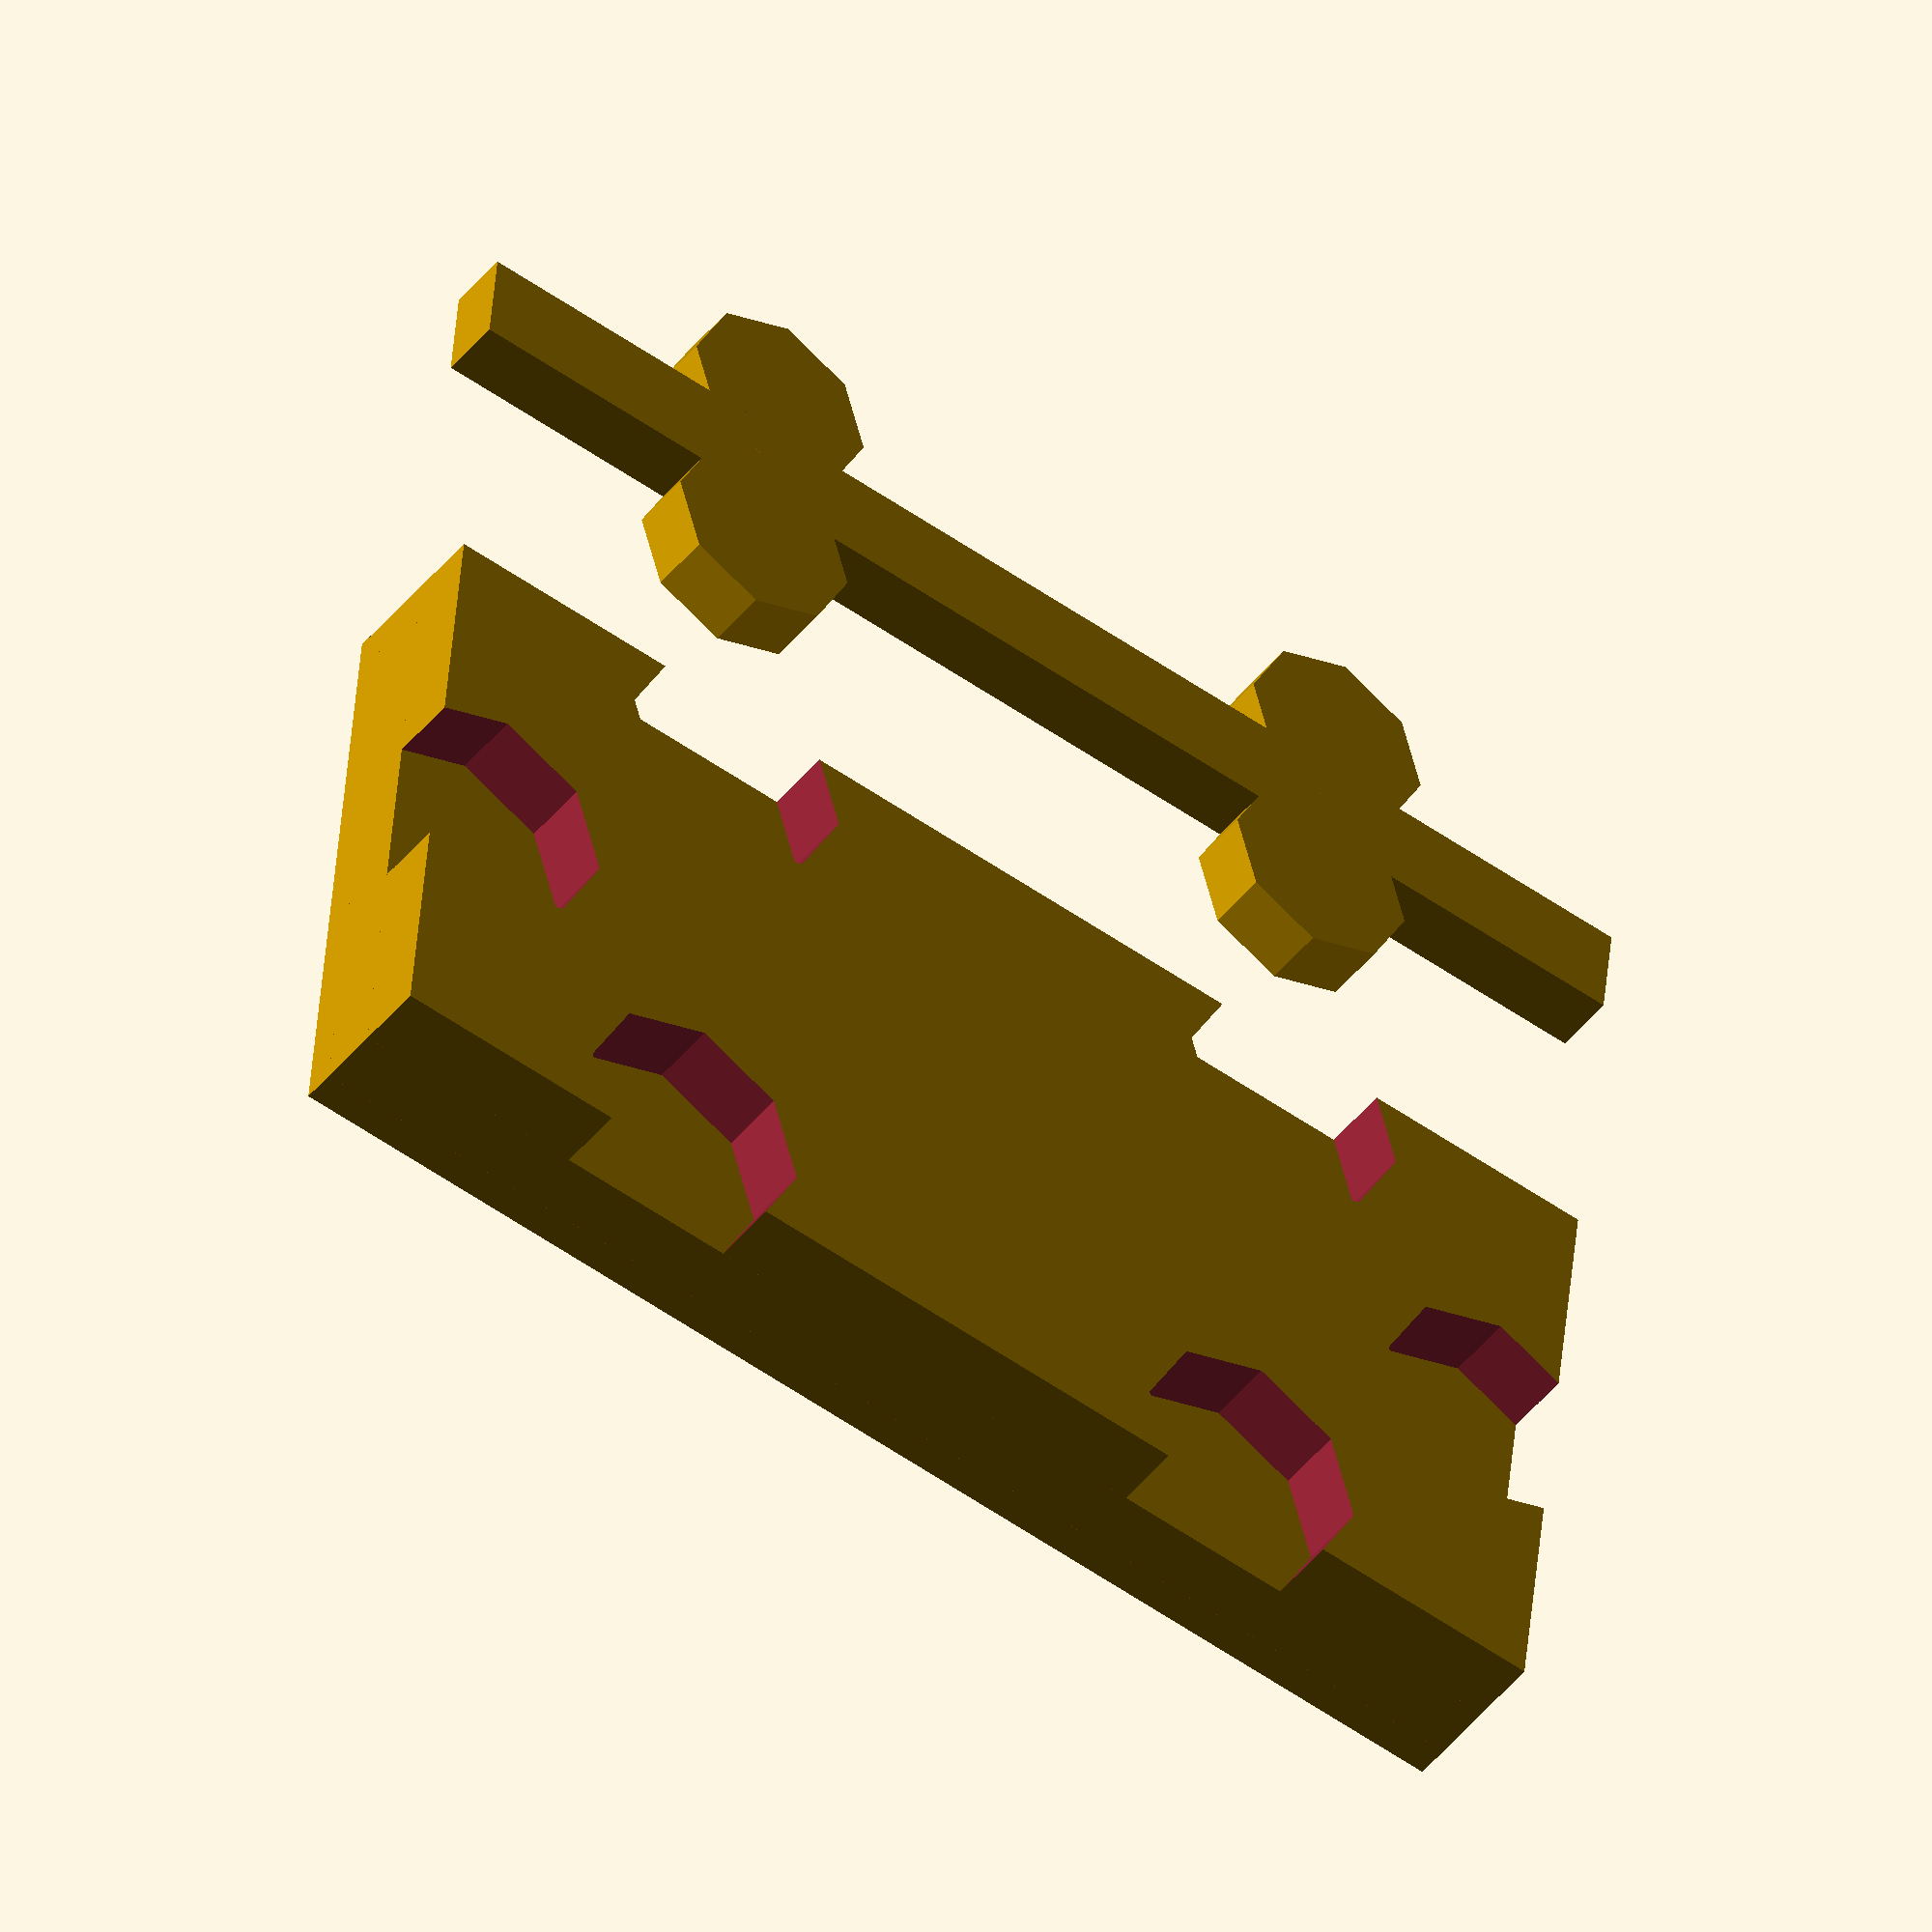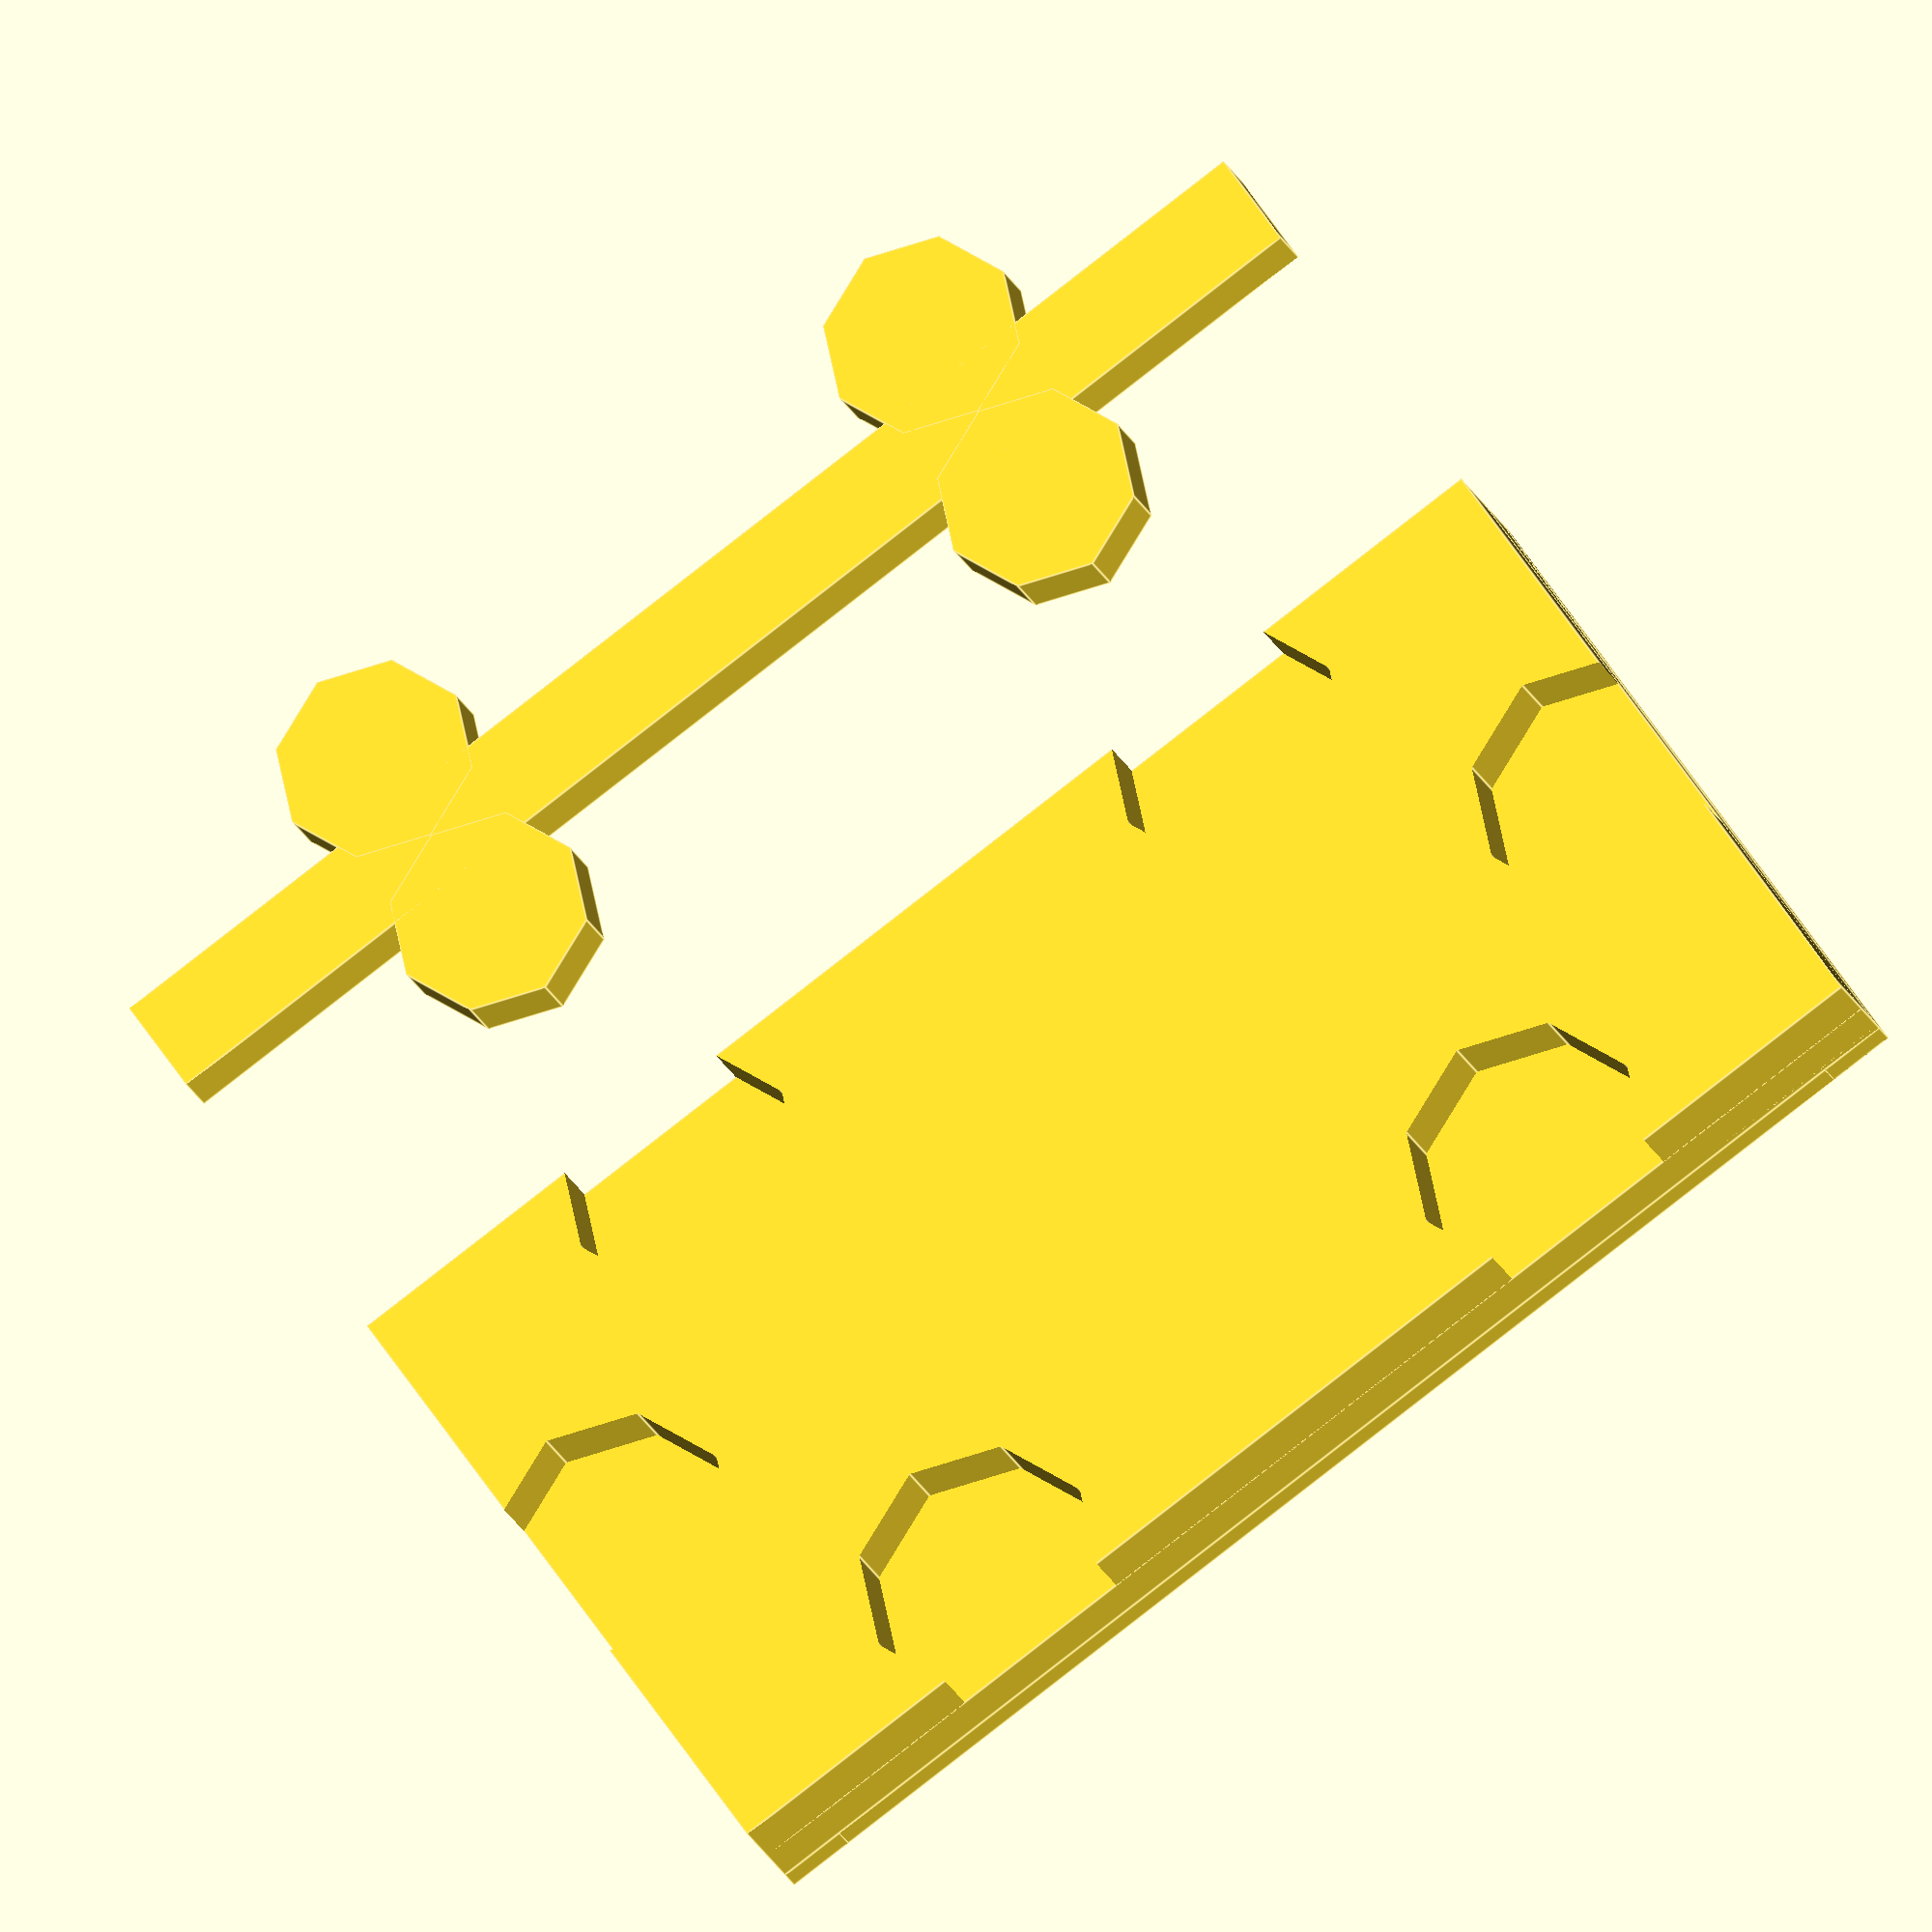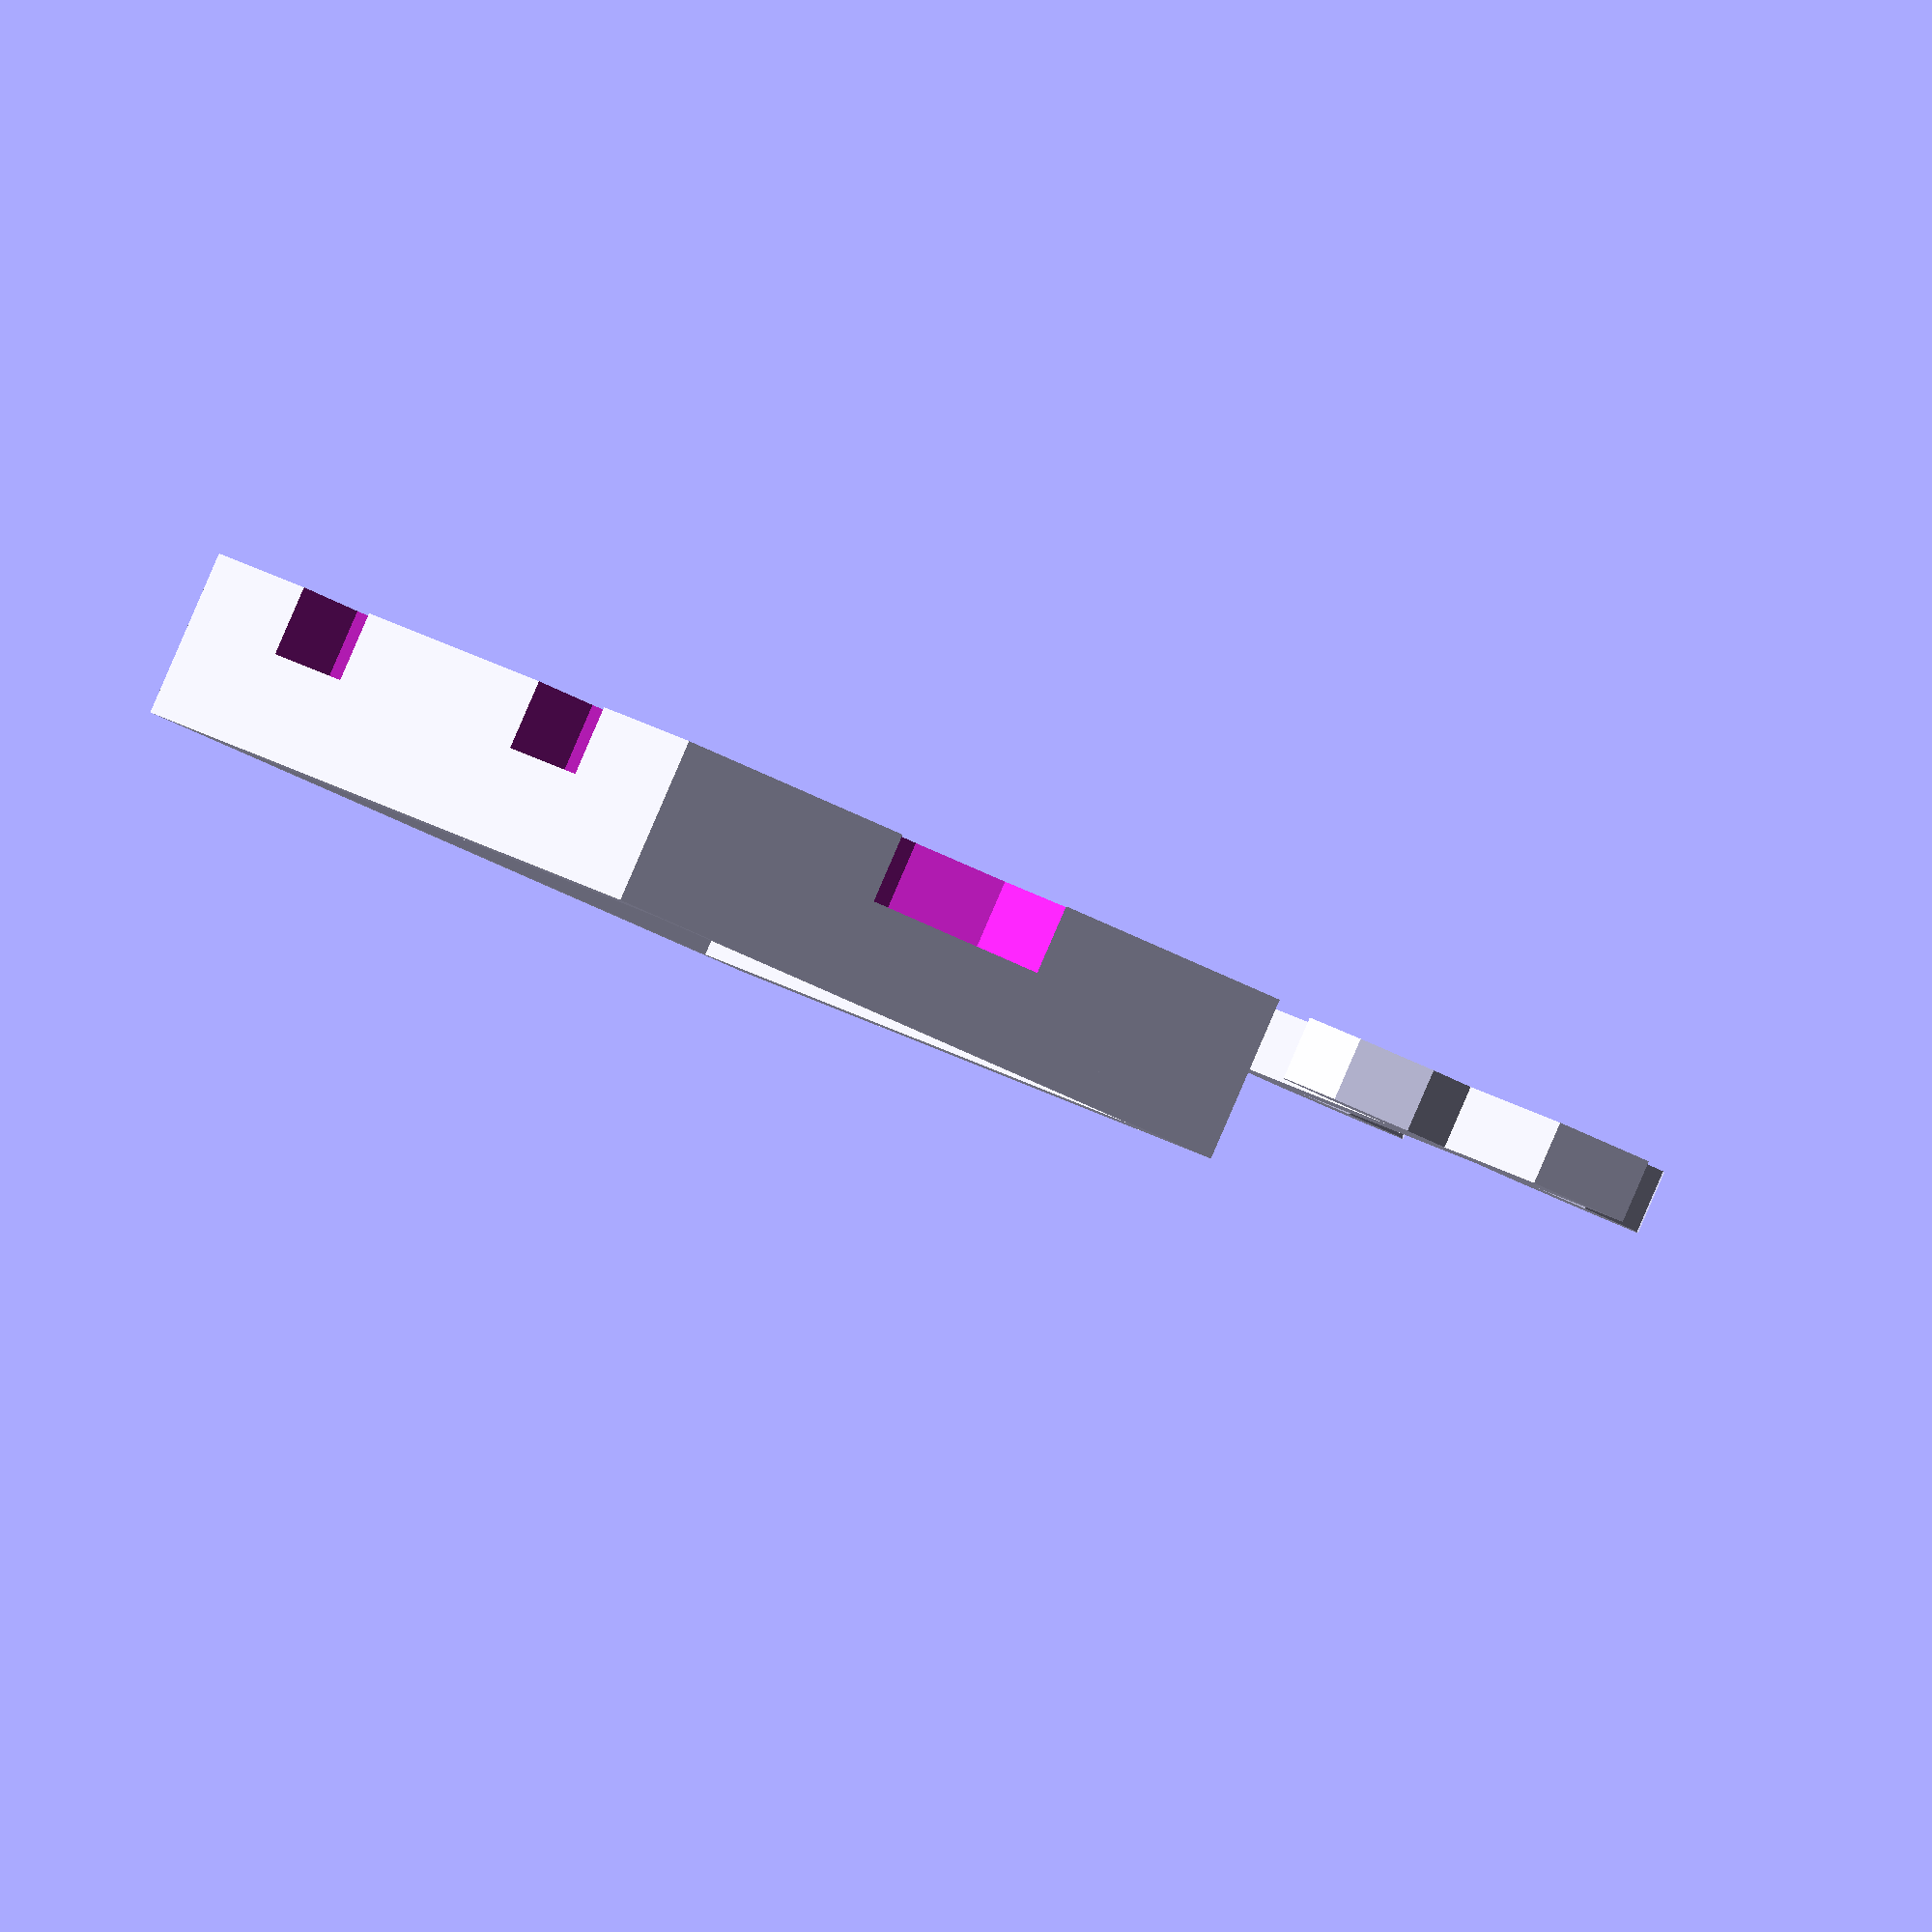
<openscad>
// csc-boxes v1 - rectangular box with connector cutouts and connector bar

make_box = true;

make_connector = true;

// Size of one unit, which has one connector
unit = 20;

// Number of units in Y-direction
sizeX = 2;

// Number of units in Y-direction
sizeY = 1;

// Total height of the box in mm
height = 5;

// Thickness of the walls
wall_thickness = 2;

// Total thickness of the floor. Will be evenly distributed between cutout and complete part
total_floor_thickness = 4;

// Space between connector and upper floor
floor_tolerance = 0.2;

// Width of the divider with the connectors
div_width = 3;

// Space between the connectors on the divider
div_inner = 2;

// How much the divider goes under the boxes (probably needs supports on the boxes)
div_overlap = 0;

connector_radius = unit / 6;

outer_radius = connector_radius * 1.1;
inner_radius = connector_radius * 0.9;

floor_thickness = (total_floor_thickness - floor_tolerance) / 2;

if (make_box) {
    union() {
        // lower floor with cutouts
        difference() {
            
            translate ([0, 0, floor_thickness])
                scale ([sizeX * unit - div_overlap * 2, sizeY * unit - div_overlap * 2, 2 * floor_thickness]) 
                    cube(1, true);
            
            union() {
               
                conn_offset = (div_width) / 2 - div_overlap;
                c_height = 10 * total_floor_thickness;
                for ( i = [1:sizeX] ) {
                    
                   translate([(i - sizeX / 2 - 0.5) * unit, unit * sizeY / 2 - outer_radius + conn_offset, 0]) 
                        cylinder(c_height, outer_radius, outer_radius, true, $fn=8);
                   translate([(i - sizeX / 2 - 0.5) * unit, - unit * sizeY / 2 + outer_radius - conn_offset, 0]) 
                        cylinder(c_height, outer_radius, outer_radius, true, $fn=8);
                }

                for ( i = [1:sizeY] ) {
                   translate([unit * sizeX / 2 - outer_radius + conn_offset, (i - sizeY / 2 - 0.5) * unit, 0]) 
                        cylinder(c_height, outer_radius, outer_radius, true, $fn=8);
                   translate([- unit * sizeX / 2 + outer_radius - conn_offset, (i - sizeY / 2 - 0.5) * unit, 0]) 
                        cylinder(c_height, outer_radius, outer_radius, true, $fn=8);
                }
            }
        }
        // Upper floor
        translate ([0, 0, floor_thickness * 1.5 + floor_tolerance]) scale ([sizeX * unit, sizeY * unit, floor_thickness]) cube(1, true);
        
        // Walls
        w_offset = (height - total_floor_thickness) / 2 + total_floor_thickness;
        translate ([0,  - sizeY * unit / 2 + wall_thickness / 2, w_offset]) 
            scale ([sizeX * unit, wall_thickness, height - total_floor_thickness]) 
            cube (1, true);
        
        translate ([0,  sizeY * unit / 2 - wall_thickness / 2, w_offset]) 
            scale ([sizeX * unit, wall_thickness, height - total_floor_thickness]) 
                cube (1, true);

        translate ([ - sizeX * unit / 2 + wall_thickness / 2, 0, w_offset]) 
            scale ([wall_thickness, sizeY * unit, height - total_floor_thickness]) 
                cube (1, true);

        translate ([ + sizeX * unit / 2 - wall_thickness / 2, 0, w_offset]) 
            scale ([wall_thickness, sizeY * unit, height - total_floor_thickness]) 
                cube (1, true);

    }
}

if (make_connector) {
    
    y_offset = make_box ? (1 + sizeY * unit) : 0; 

translate ([0, y_offset, floor_thickness / 2]) 
        union() {
            if (div_width > 0) {
                scale ([sizeX * unit - div_overlap * 2, div_width, floor_thickness])  cube (1, true);
            }
            for ( i = [1:sizeX] ) {
                
               translate([(i - sizeX / 2 - 0.5) * unit, -inner_radius, 0]) 
                    cylinder(floor_thickness, inner_radius, inner_radius, true, $fn=8);
               translate([(i - sizeX / 2 - 0.5) * unit, inner_radius, 0]) 
                    cylinder(floor_thickness, inner_radius, inner_radius, true, $fn=8);
            }
        }

}
</openscad>
<views>
elev=225.9 azim=174.5 roll=36.1 proj=o view=solid
elev=17.9 azim=34.8 roll=195.8 proj=o view=edges
elev=90.7 azim=291.7 roll=156.6 proj=o view=solid
</views>
